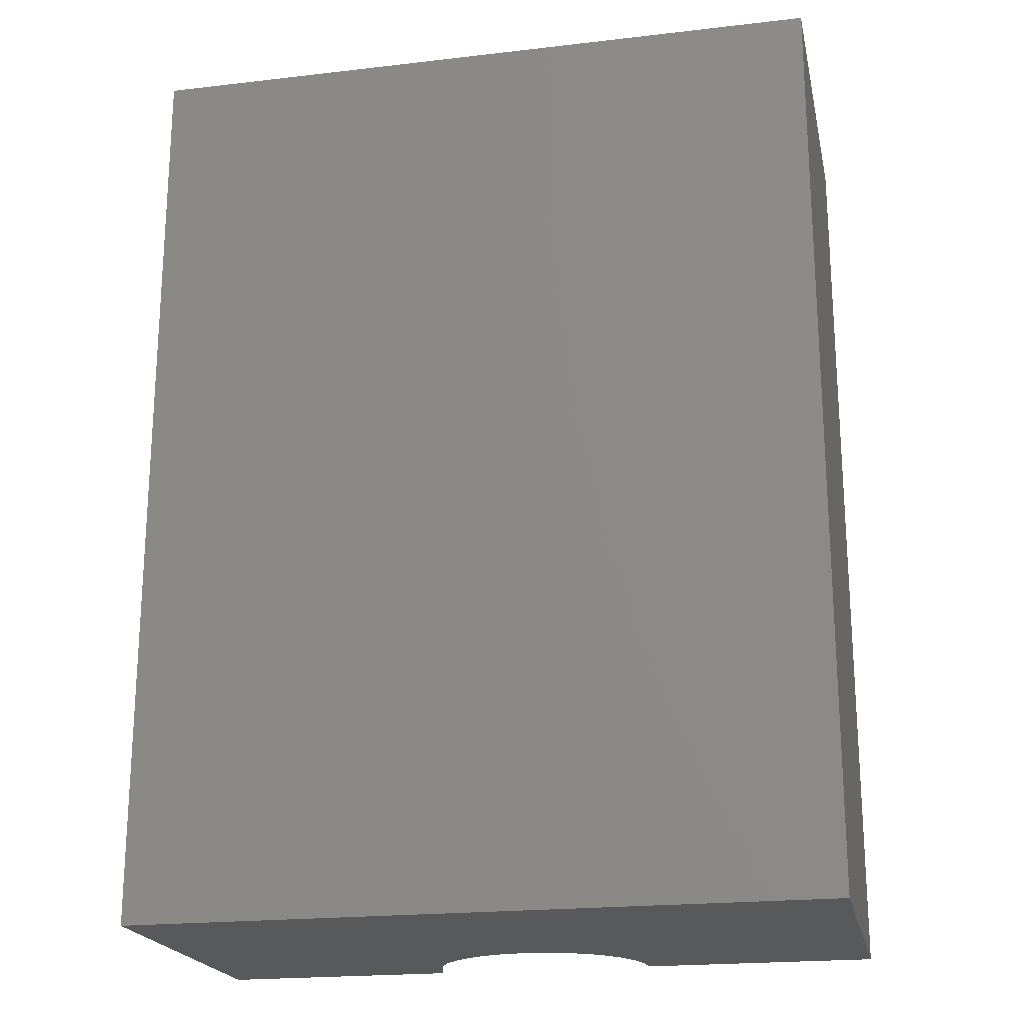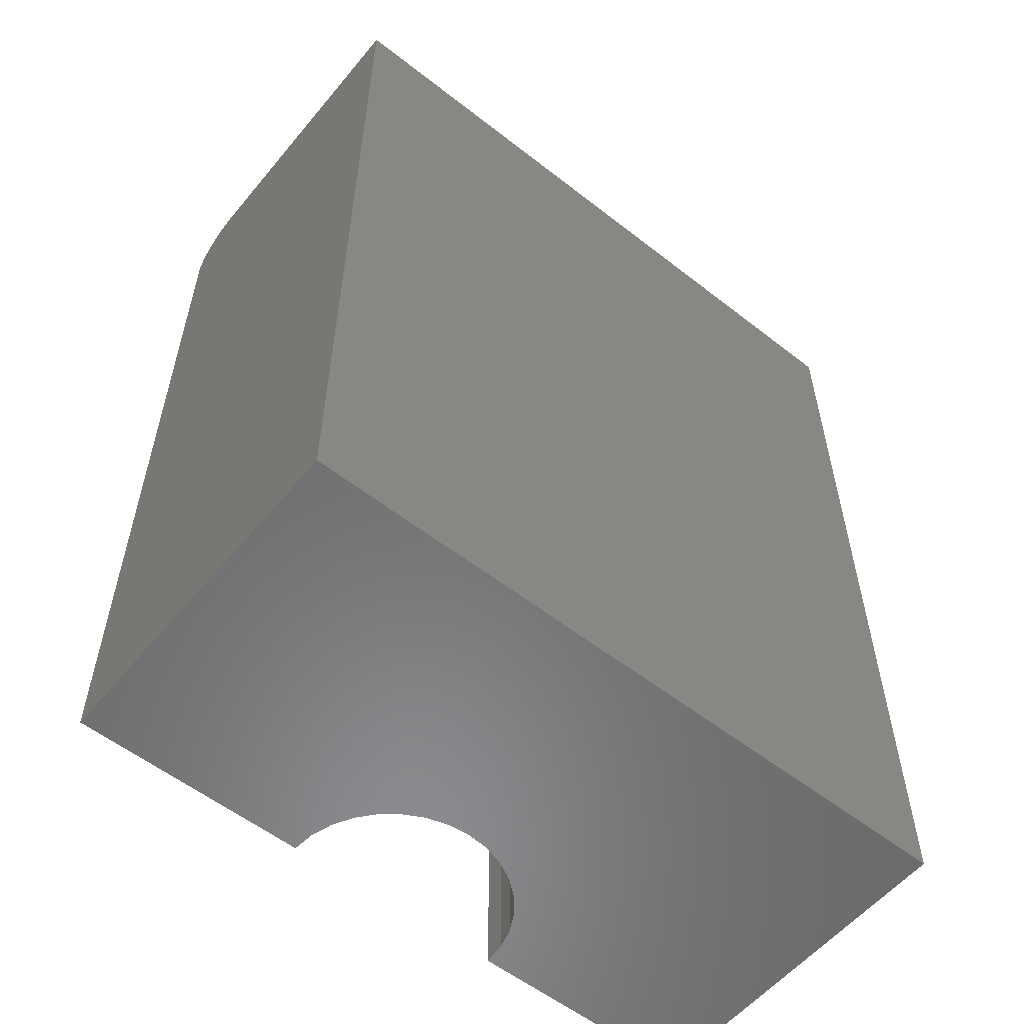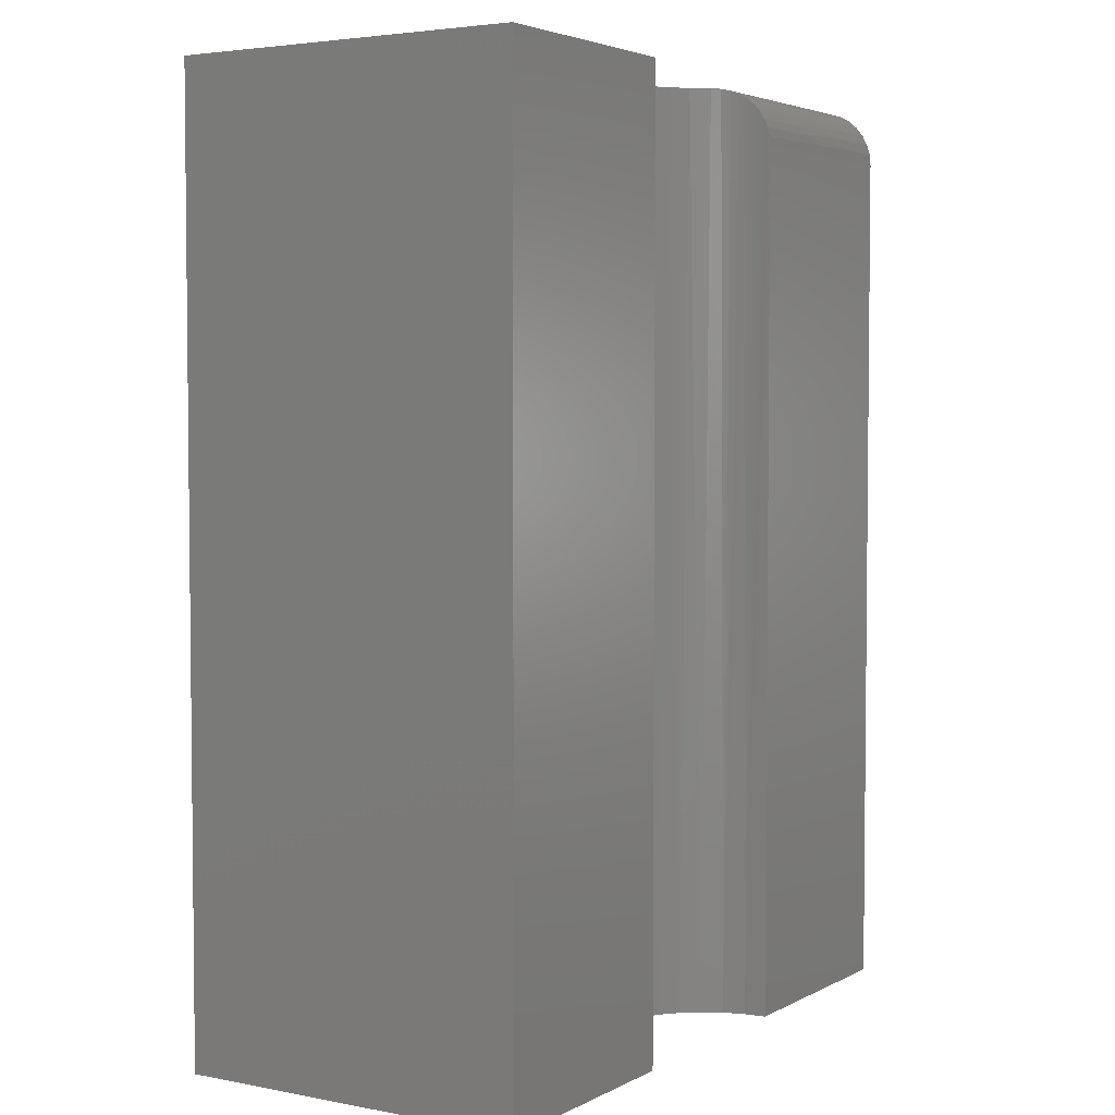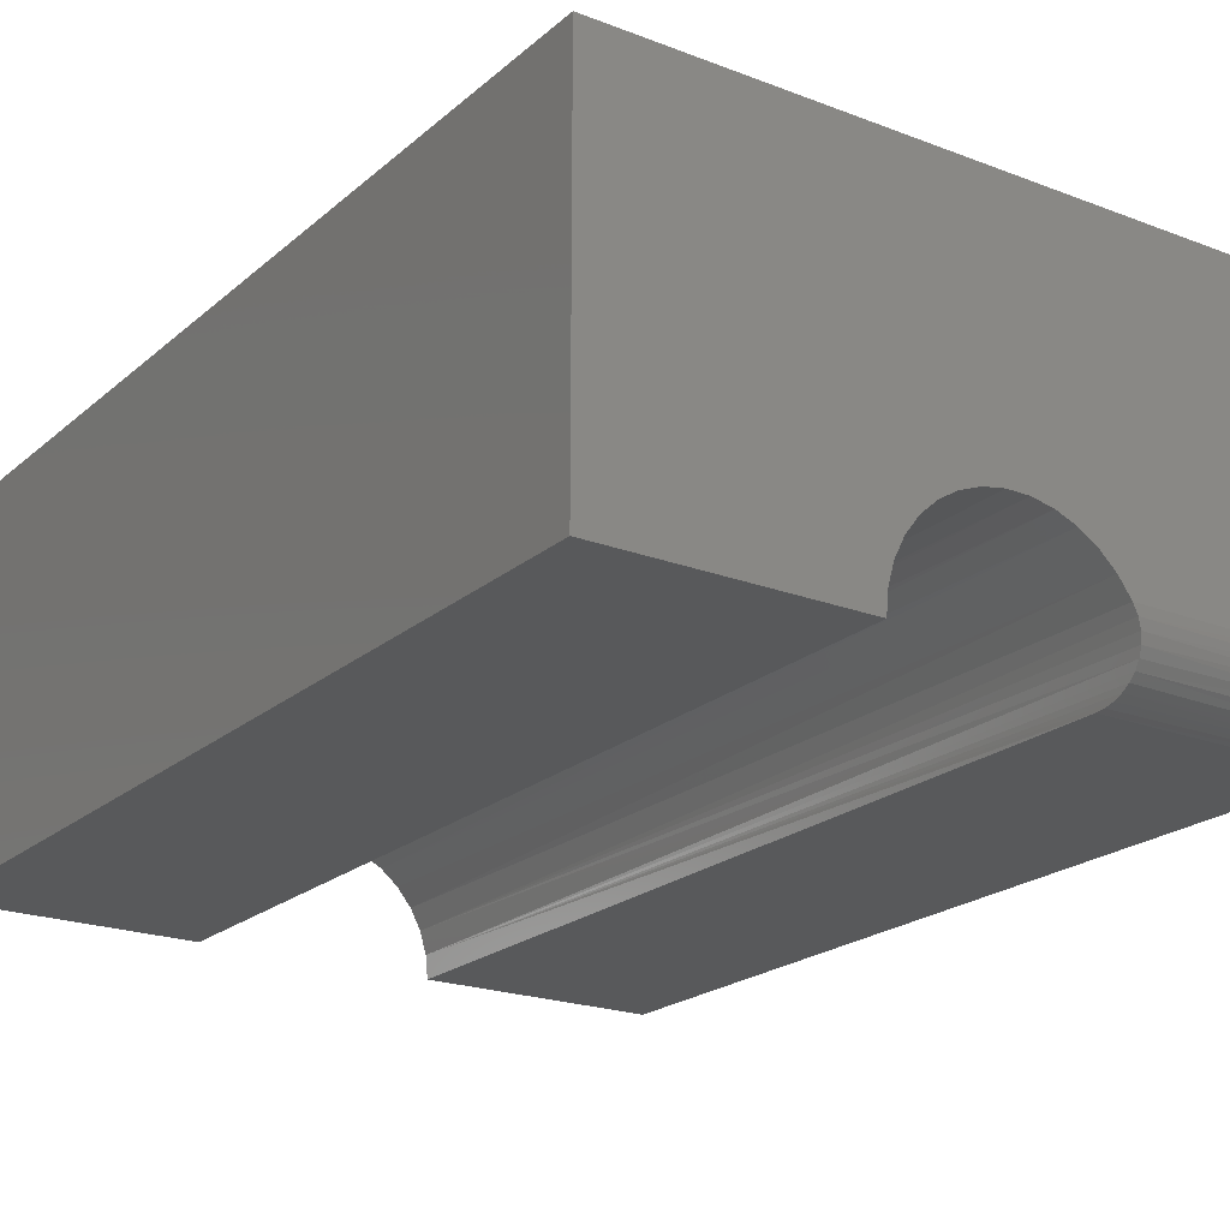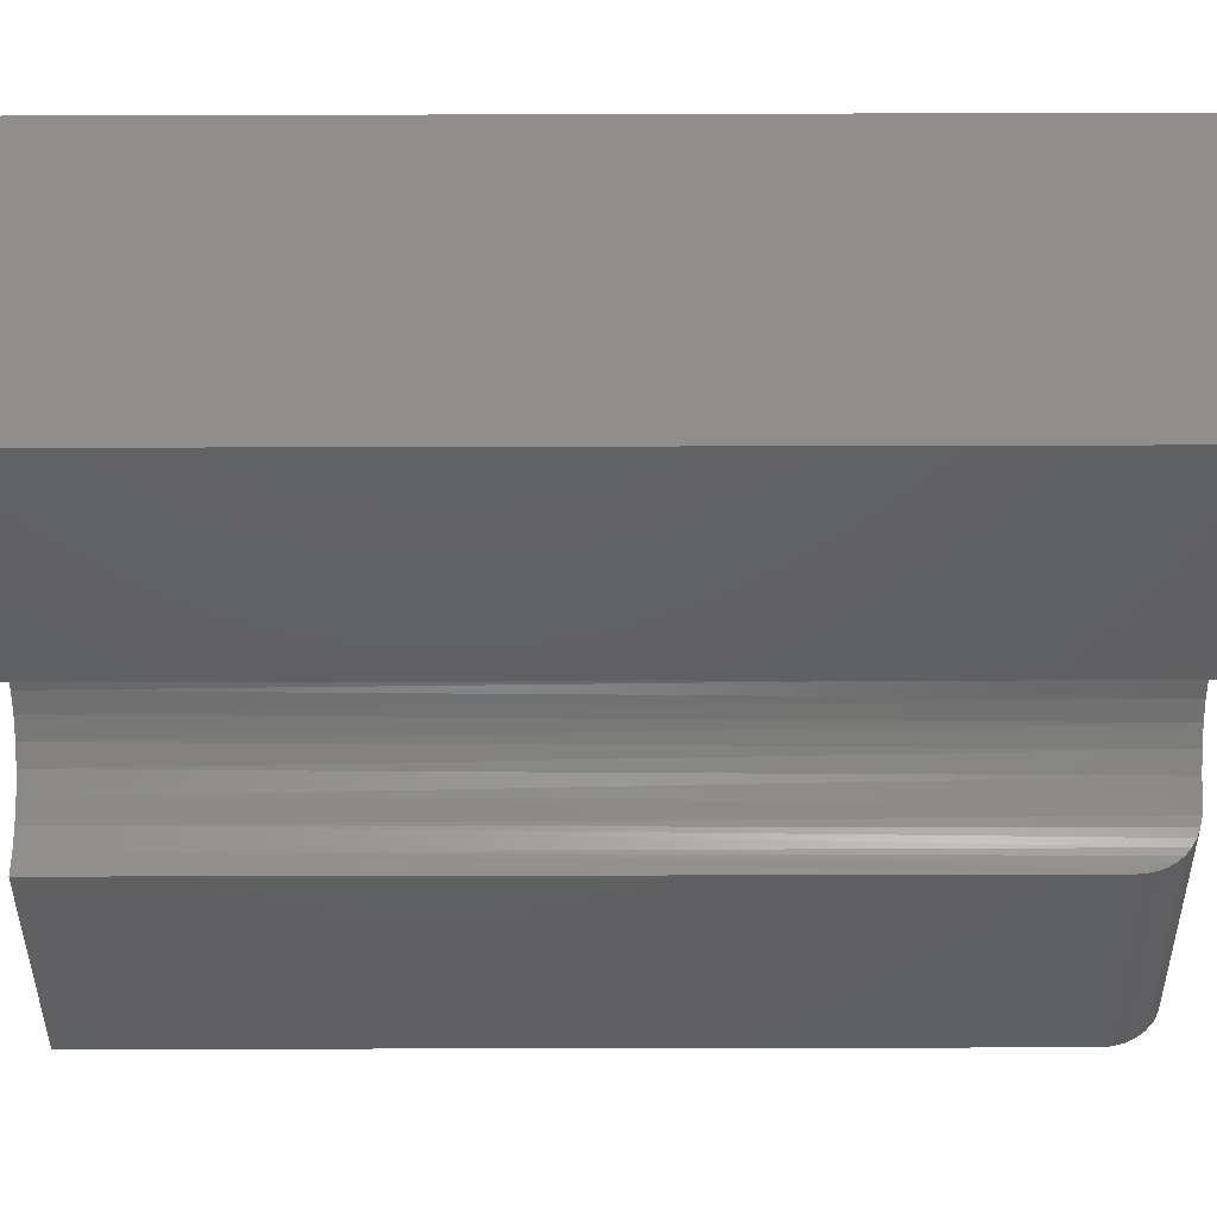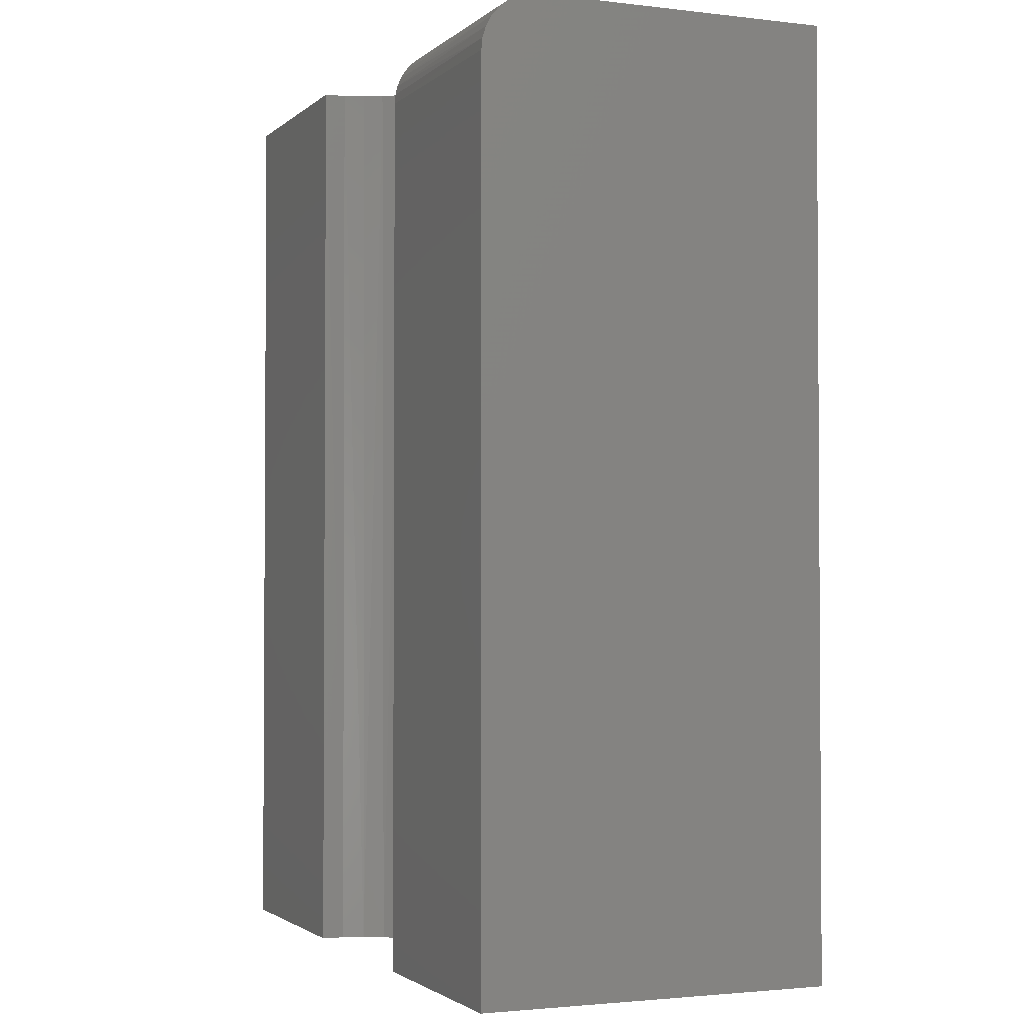
<metadata>
{"format":"stl","ext":"stl","renderer":"f3d","projection":"perspective","resolution":1024,"background":"white","views":[{"elev":-20.7,"azim":11.9,"up":"+Y"},{"elev":-56.6,"azim":-39.2,"up":"+Y"},{"elev":3.8,"azim":122.2,"up":"+Y"},{"elev":-21.2,"azim":145.7,"up":"+Z"},{"elev":-42.7,"azim":90.2,"up":"+Z"},{"elev":-2.2,"azim":-112.7,"up":"+Y"}]}
</metadata>
<code>
# stl→obj: 58 verts, 112 faces
v -0.05645 -3.134e-18 0.07236
v -0.06887 -3.823e-18 0.06067
v -0.2812 1.593e-34 0.04688
v -0.0789 -4.38e-18 0.04688
v -0.2812 9.661e-34 0.2842
v 0.2812 3.123e-17 0.2842
v 0.00751 4.169e-19 0.09147
v -0.009545 -5.298e-19 0.09128
v -0.02627 -1.458e-18 0.08794
v -0.04209 -2.336e-18 0.08156
v 0.2812 3.123e-17 -3.444e-17
v 0.09178 5.095e-18 -4.532e-17
v 0.09019 5.007e-18 0.01698
v 0.08549 4.746e-18 0.03338
v 0.07784 4.321e-18 0.04862
v 0.0675 3.747e-18 0.06218
v 0.05483 3.043e-18 0.0736
v 0.04026 2.235e-18 0.08247
v 0.02431 1.349e-18 0.0885
v -0.2812 -0.003568 0.02894
v -0.2812 -0.0009007 0.03773
v -0.2812 -0.01373 0.01373
v -0.2812 -0.02083 0.0079
v -0.2812 -0.02894 0.003568
v -0.2812 -0.75 0.2842
v -0.2812 -0.03773 0.0009007
v -0.2812 -0.04688 0
v -0.2812 -0.75 0
v -0.2812 -0.0079 0.02083
v -0.0649 -0.75 0.0649
v -0.07631 -0.75 0.05099
v -0.05099 -0.75 0.07631
v -0.03512 -0.75 0.08479
v -0.0179 -0.75 0.09001
v 7.535e-17 -0.75 0.09178
v 0.0179 -0.75 0.09001
v 0.03512 -0.75 0.08479
v 0.05099 -0.75 0.07631
v 0.0649 -0.75 0.0649
v 0.07631 -0.75 0.05099
v 0.08479 -0.75 0.03512
v -0.08479 -0.75 0.03512
v -0.08281 -0.000573 0.03957
v -0.09001 -0.75 0.0179
v -0.09178 -0.75 -1.16e-17
v -0.09178 -0.04688 -1.16e-17
v -0.09177 -0.03953 0.0005795
v -0.09175 -0.03234 0.002311
v -0.09163 -0.02551 0.005151
v -0.09133 -0.01922 0.009027
v -0.09073 -0.01362 0.01384
v -0.08969 -0.008853 0.01946
v -0.08809 -0.005037 0.02574
v -0.08583 -0.002259 0.0325
v 0.09001 -0.75 0.0179
v 0.09178 -0.75 -4.532e-17
v 0.2812 -0.75 0.2842
v 0.2812 -0.75 -3.444e-17
f 1 2 3
f 2 4 3
f 5 6 7
f 5 7 8
f 5 8 9
f 5 9 10
f 5 10 1
f 5 1 3
f 11 12 13
f 11 13 14
f 11 14 15
f 11 15 16
f 6 11 16
f 6 16 17
f 6 17 18
f 6 18 19
f 6 19 7
f 3 20 5
f 3 21 20
f 22 23 24
f 25 5 26
f 25 26 27
f 25 27 28
f 26 5 20
f 26 20 29
f 26 29 22
f 26 22 24
f 2 30 31
f 30 2 1
f 1 32 30
f 32 1 10
f 10 33 32
f 33 10 9
f 9 34 33
f 8 34 9
f 35 34 8
f 7 35 8
f 36 35 7
f 19 36 7
f 37 36 19
f 18 37 19
f 38 37 18
f 17 38 18
f 39 38 17
f 16 39 17
f 40 39 16
f 15 40 16
f 41 40 15
f 4 2 31
f 4 31 42
f 4 42 43
f 44 45 46
f 44 46 47
f 44 47 48
f 44 48 49
f 44 49 50
f 44 50 51
f 44 51 52
f 42 44 52
f 42 52 53
f 42 53 54
f 42 54 43
f 15 14 41
f 41 14 13
f 41 13 55
f 55 13 12
f 55 12 56
f 27 46 28
f 28 46 45
f 46 26 47
f 46 27 26
f 3 43 21
f 3 4 43
f 21 43 54
f 21 54 20
f 54 53 20
f 29 20 53
f 53 52 29
f 29 52 51
f 23 50 49
f 23 49 24
f 49 48 24
f 26 24 48
f 48 47 26
f 50 23 51
f 51 23 22
f 51 22 29
f 28 45 44
f 28 44 42
f 28 42 31
f 28 31 30
f 25 28 30
f 25 30 32
f 25 32 33
f 25 33 34
f 25 34 35
f 25 35 57
f 58 39 40
f 58 40 41
f 58 41 55
f 58 55 56
f 57 35 36
f 57 36 37
f 57 37 38
f 57 38 39
f 57 39 58
f 6 5 57
f 57 5 25
f 11 6 58
f 58 6 57
f 12 11 56
f 56 11 58

</code>
